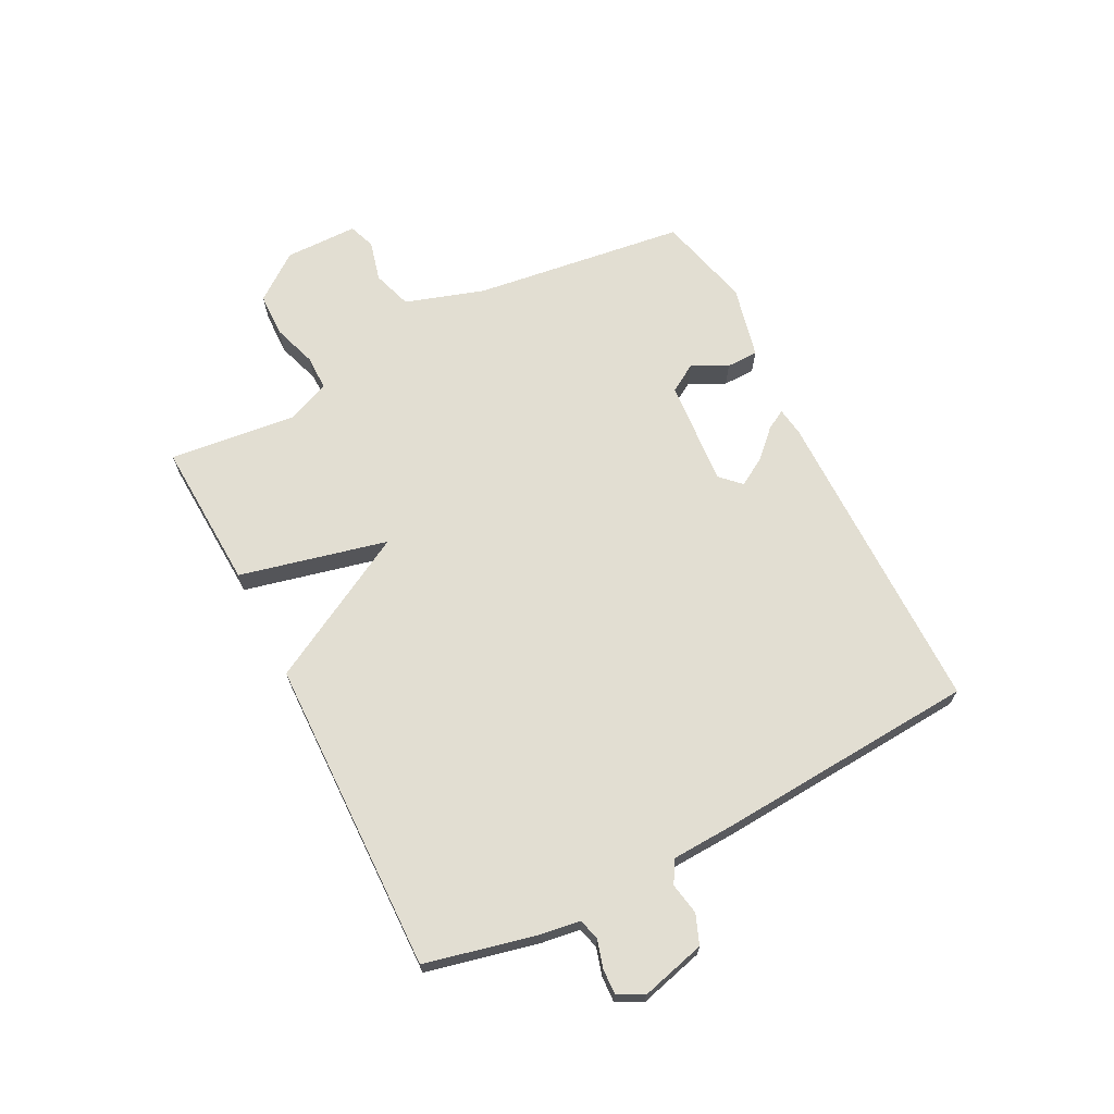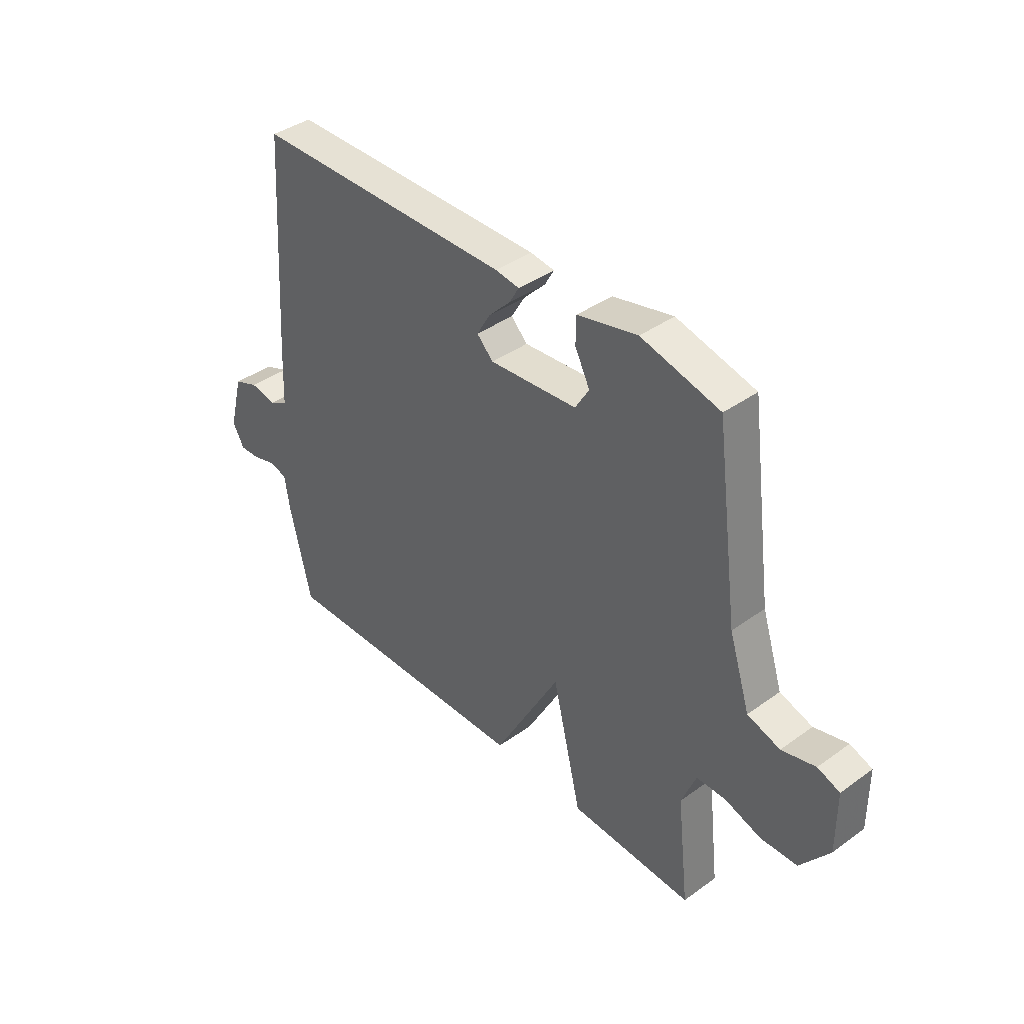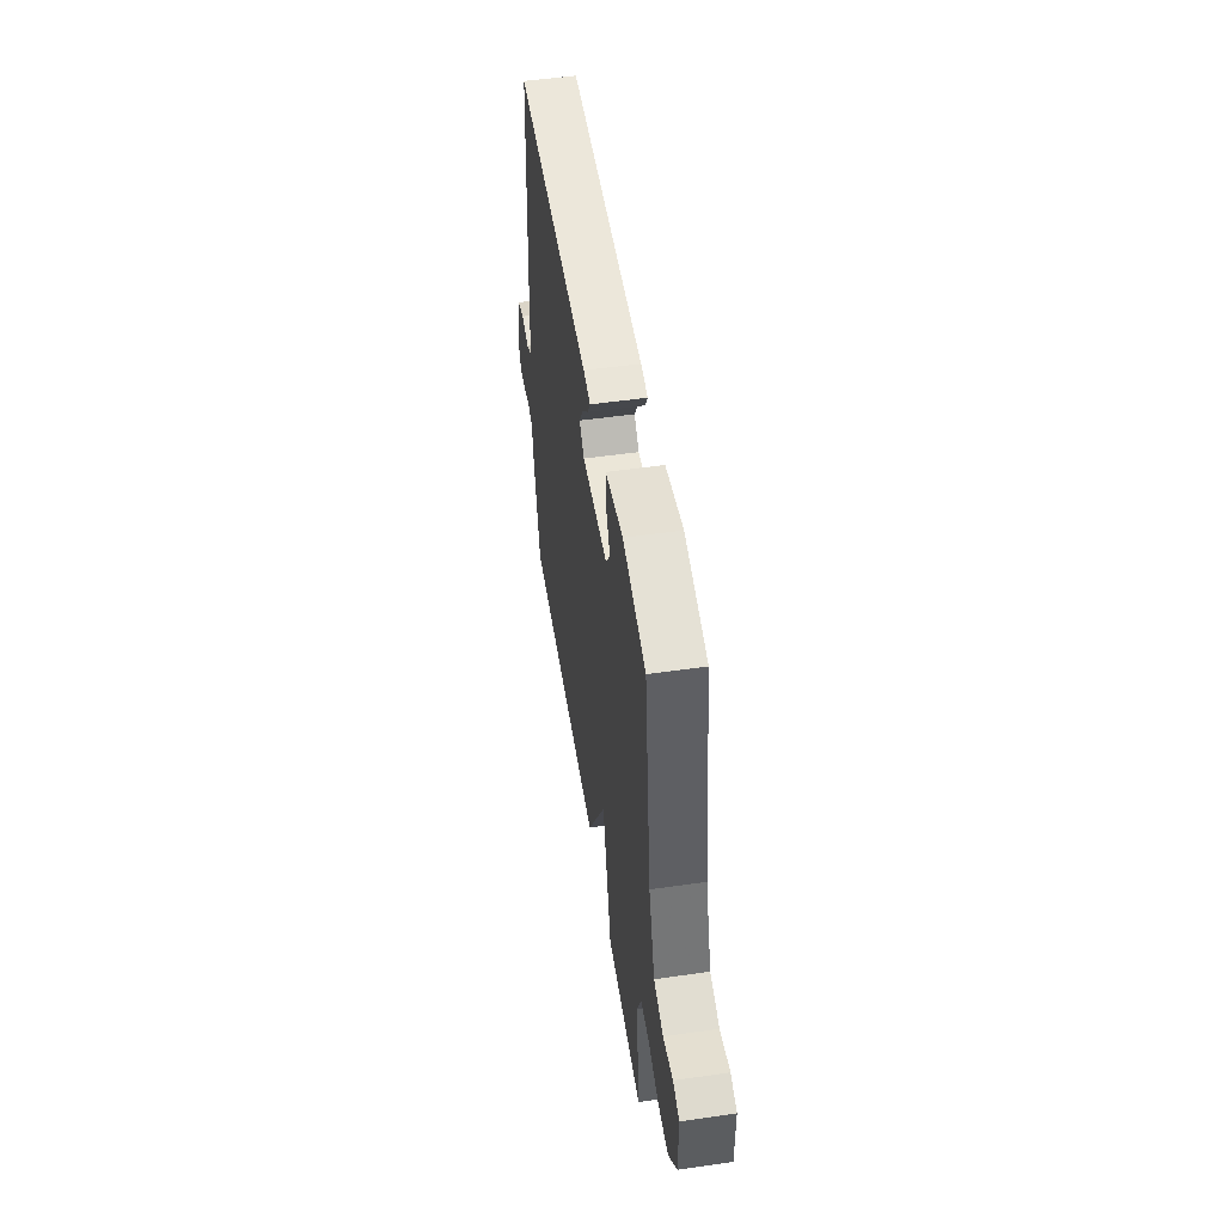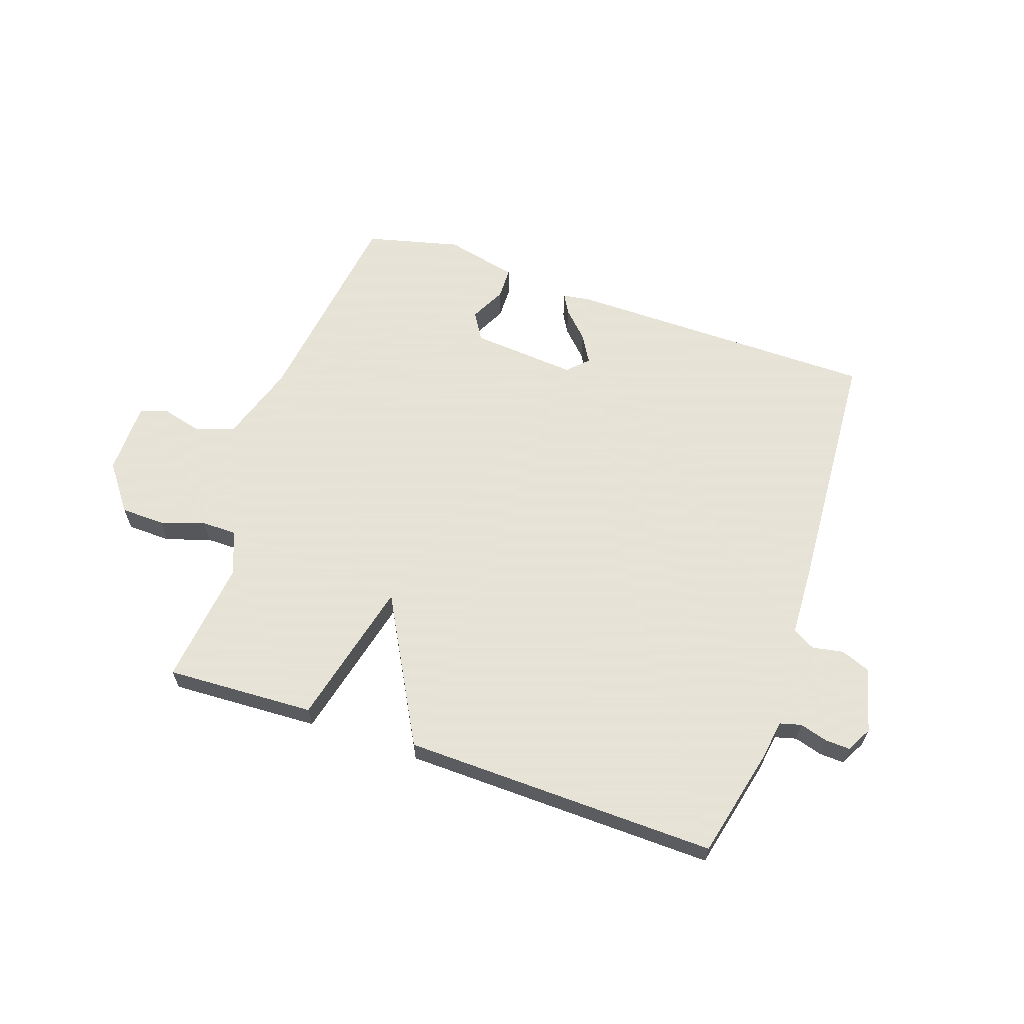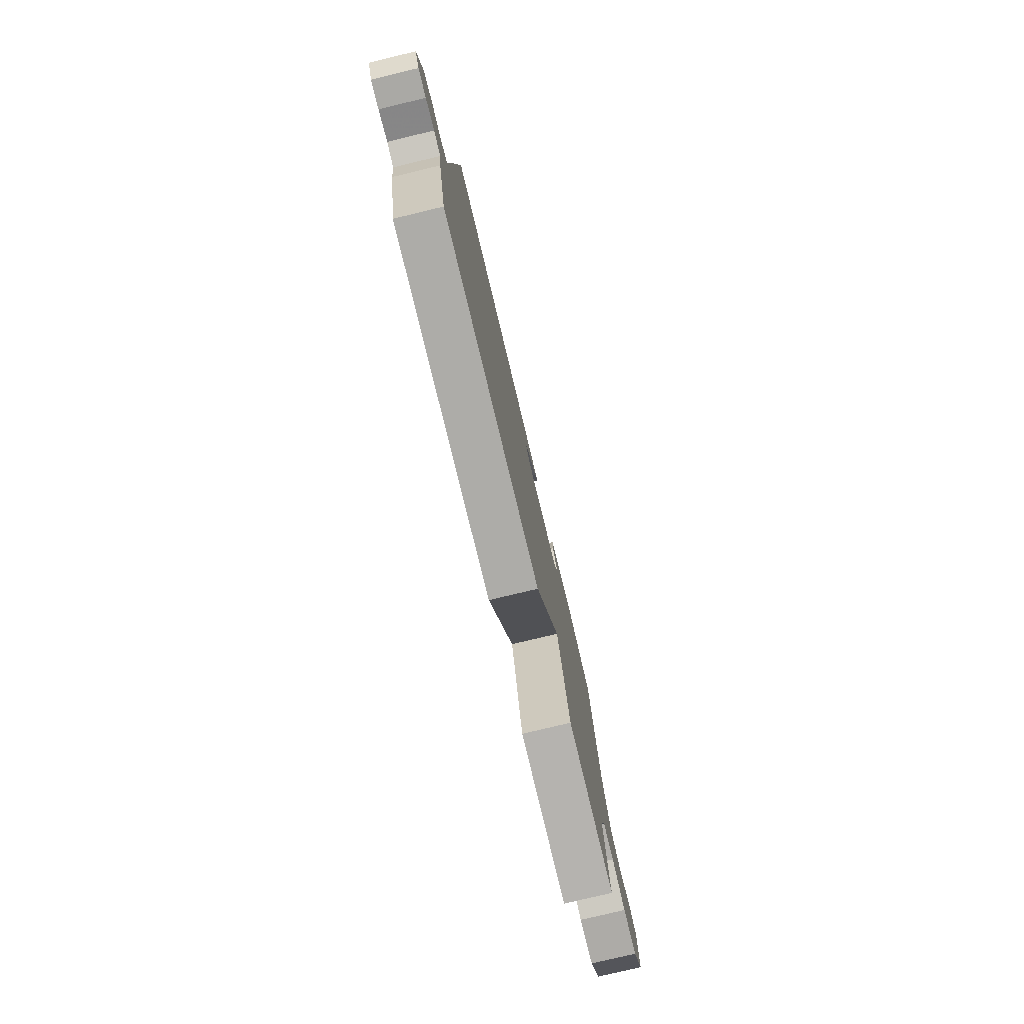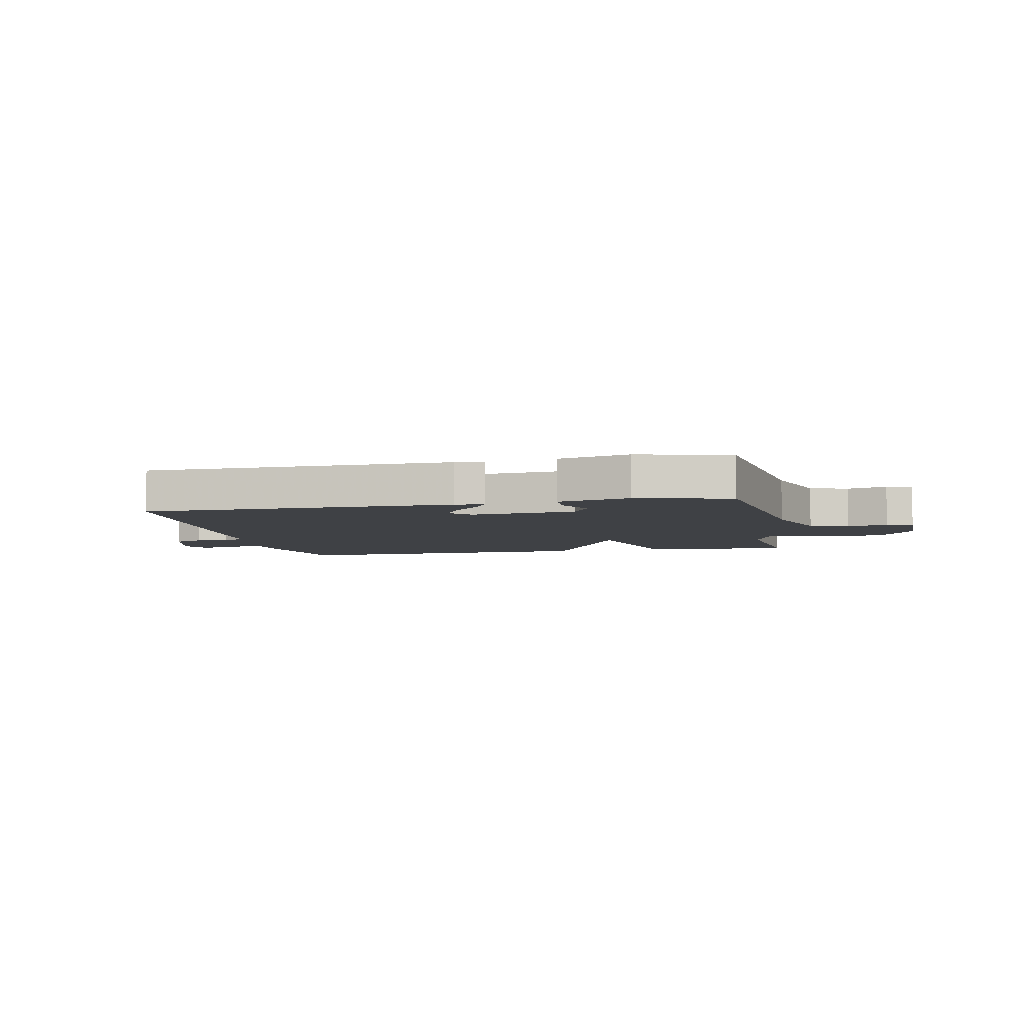
<metadata>
{"format":"obj","ext":"obj","renderer":"f3d","projection":"perspective","resolution":1024,"background":"white","views":[{"elev":67.9,"azim":-117.2,"up":"+Y"},{"elev":39.6,"azim":48.2,"up":"+Z"},{"elev":51.8,"azim":81.1,"up":"+Z"},{"elev":62.8,"azim":-161.0,"up":"+Y"},{"elev":-77.8,"azim":-76.5,"up":"+Z"},{"elev":-5.7,"azim":11.8,"up":"+Y"}]}
</metadata>
<code>
v 0.5 0.07 0.5
v 0.549 0.07 0.135
v 0.593 0.07 -0.002
v 0.661 0.07 -0.024
v 0.731 0.07 -0.006
v 0.777 0.07 -0.023
v 0.778 0.07 -0.149
v 0.718 0.07 -0.229
v 0.642 0.07 -0.231
v 0.566 0.07 -0.206
v 0.505 0.07 -0.206
v 0.475 0.07 -0.282
v 0.5 0.07 -0.5
v 0.243 0.07 -0.488
v 0.182 0.07 -0.233
v 0.043 0.07 -0.488
v -0.5 0.07 -0.5
v -0.545 0.07 -0.308
v -0.555 0.07 -0.24
v -0.592 0.07 -0.23
v -0.64 0.07 -0.244
v -0.683 0.07 -0.246
v -0.707 0.07 -0.202
v -0.678 0.07 -0.09
v -0.627 0.07 -0.07
v -0.573 0.07 -0.08
v -0.534 0.07 -0.058
v -0.529 0.07 0.056
v -0.5 0.07 0.5
v 0.039 0.07 0.503
v 0.089 0.07 0.496
v 0.07 0.07 0.462
v 0.024 0.07 0.415
v -0.004 0.07 0.367
v 0.03 0.07 0.333
v 0.213 0.07 0.348
v 0.242 0.07 0.396
v 0.211 0.07 0.457
v 0.212 0.07 0.512
v 0.337 0.07 0.541
v 0.5 0 0.5
v 0.549 0 0.135
v 0.593 0 -0.002
v 0.661 0 -0.024
v 0.731 0 -0.006
v 0.777 0 -0.023
v 0.778 0 -0.149
v 0.718 0 -0.229
v 0.642 0 -0.231
v 0.566 0 -0.206
v 0.505 0 -0.206
v 0.475 0 -0.282
v 0.5 0 -0.5
v 0.243 0 -0.488
v 0.182 0 -0.233
v 0.043 0 -0.488
v -0.5 0 -0.5
v -0.545 0 -0.308
v -0.555 0 -0.24
v -0.592 0 -0.23
v -0.64 0 -0.244
v -0.683 0 -0.246
v -0.707 0 -0.202
v -0.678 0 -0.09
v -0.627 0 -0.07
v -0.573 0 -0.08
v -0.534 0 -0.058
v -0.529 0 0.056
v -0.5 0 0.5
v 0.039 0 0.503
v 0.089 0 0.496
v 0.07 0 0.462
v 0.024 0 0.415
v -0.004 0 0.367
v 0.03 0 0.333
v 0.213 0 0.348
v 0.242 0 0.396
v 0.211 0 0.457
v 0.212 0 0.512
v 0.337 0 0.541
f 40 1 2
f 39 40 2
f 38 39 2
f 37 38 2
f 36 37 2 3
f 35 36 3
f 31 32 33
f 30 31 33
f 29 30 33
f 28 29 33
f 27 28 33
f 27 33 34
f 24 25 26
f 23 24 26
f 22 23 26
f 21 22 26
f 20 21 26
f 19 20 26 27
f 27 34 35
f 19 27 35
f 18 19 35
f 17 18 35
f 16 17 35
f 15 16 35
f 12 13 14 15
f 8 9 10
f 7 8 10
f 6 7 10
f 5 6 10
f 4 5 10
f 3 4 10 11
f 35 3 11
f 11 12 15 35
f 42 41 80
f 42 80 79
f 42 79 78
f 42 78 77
f 43 42 77 76
f 43 76 75
f 73 72 71
f 73 71 70
f 73 70 69
f 73 69 68
f 73 68 67
f 74 73 67
f 66 65 64
f 66 64 63
f 66 63 62
f 66 62 61
f 66 61 60
f 67 66 60 59
f 75 74 67
f 75 67 59
f 75 59 58
f 75 58 57
f 75 57 56
f 75 56 55
f 55 54 53 52
f 50 49 48
f 50 48 47
f 50 47 46
f 50 46 45
f 50 45 44
f 51 50 44 43
f 51 43 75
f 75 55 52 51
f 1 41 42 2
f 2 42 43 3
f 3 43 44 4
f 4 44 45 5
f 5 45 46 6
f 6 46 47 7
f 7 47 48 8
f 8 48 49 9
f 9 49 50 10
f 10 50 51 11
f 11 51 52 12
f 12 52 53 13
f 13 53 54 14
f 14 54 55 15
f 15 55 56 16
f 16 56 57 17
f 17 57 58 18
f 18 58 59 19
f 19 59 60 20
f 20 60 61 21
f 21 61 62 22
f 22 62 63 23
f 23 63 64 24
f 24 64 65 25
f 25 65 66 26
f 26 66 67 27
f 27 67 68 28
f 28 68 69 29
f 29 69 70 30
f 30 70 71 31
f 31 71 72 32
f 32 72 73 33
f 33 73 74 34
f 34 74 75 35
f 35 75 76 36
f 36 76 77 37
f 37 77 78 38
f 38 78 79 39
f 39 79 80 40
f 40 80 41 1

</code>
